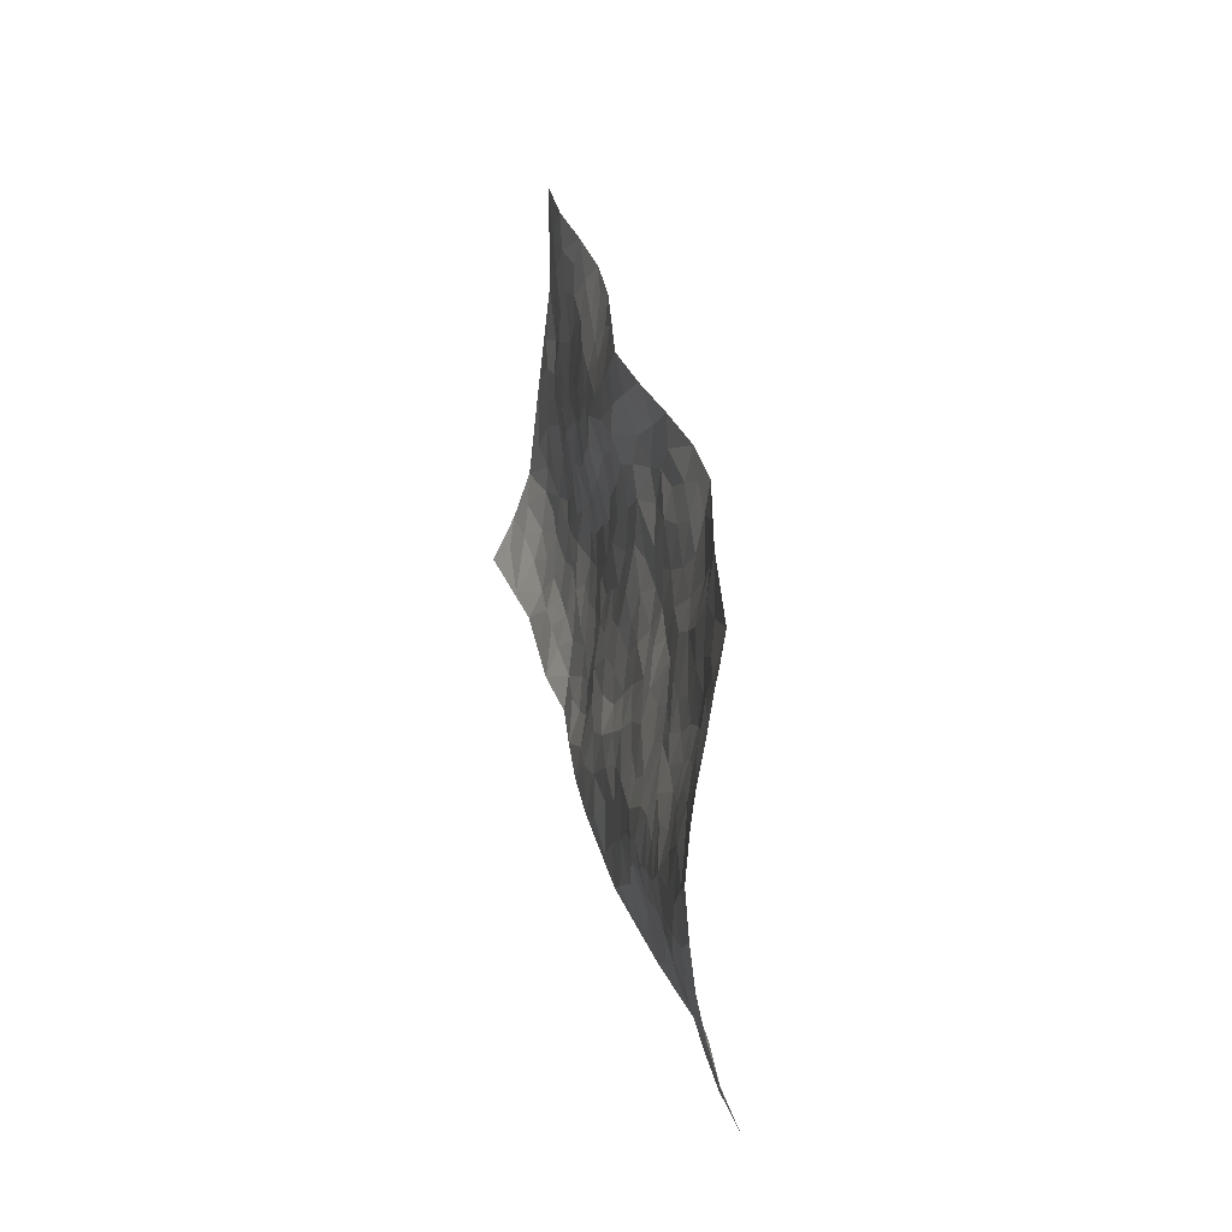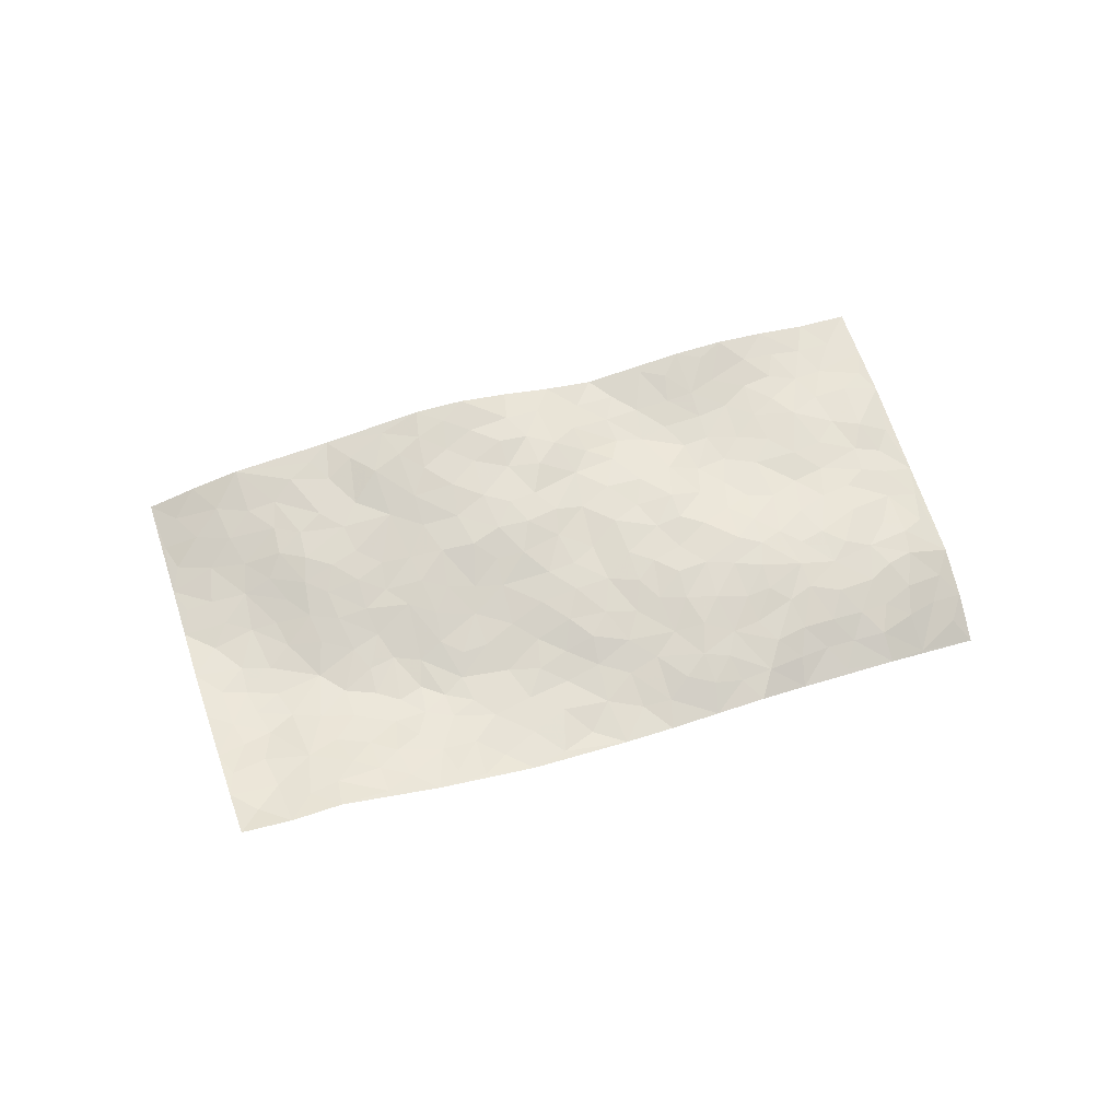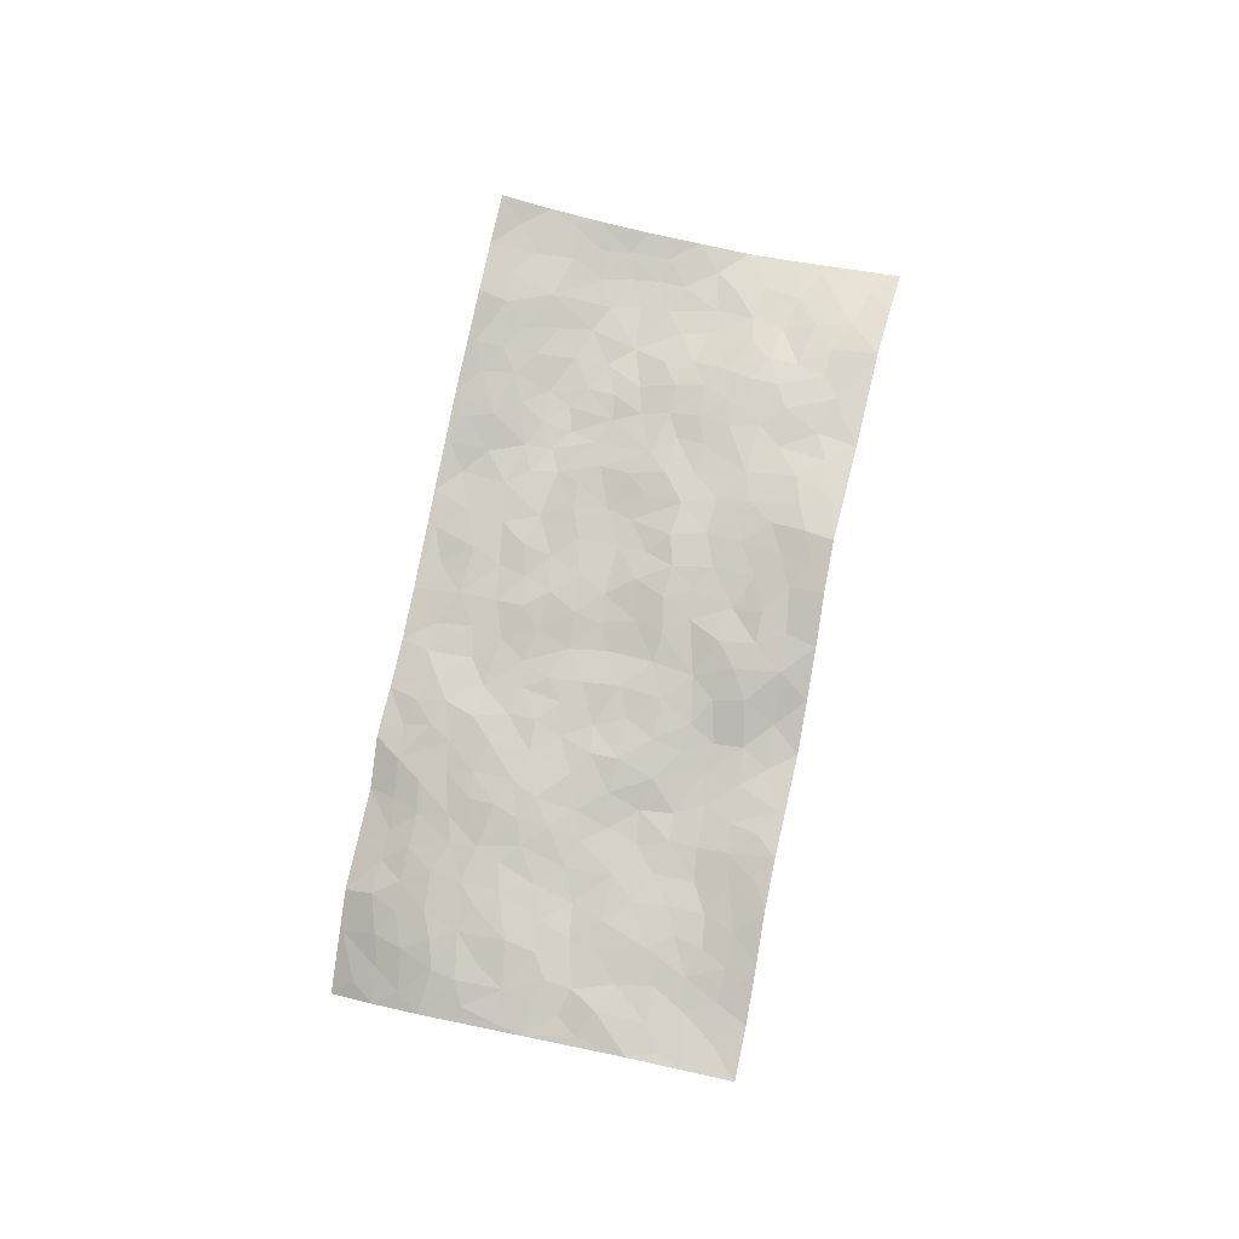
<metadata>
{"format":"obj","ext":"obj","renderer":"f3d","projection":"perspective","resolution":1024,"background":"white","views":[{"elev":63.6,"azim":-100.9,"up":"+Y"},{"elev":56.6,"azim":-47.1,"up":"+Z"},{"elev":76.9,"azim":74.0,"up":"+Z"}]}
</metadata>
<code>
v -0.6217 0.486 0.05635
v -0.1494 1.353 0.06658
v 1.11 -0.414 -0.1452
v 1.569 0.4213 0.09289
v -0.2805 0.7395 -0.01901
v -0.3905 0.9216 -0.00271
v -0.3516 0.7381 -0.01993
v 0.241 0.02239 -0.07673
v -0.5077 0.7025 0.01057
v -0.4178 0.7517 -0.009907
v -0.4049 0.3689 0.0461
v -0.5656 0.5935 0.02775
v -0.252 0.6105 -0.01571
v -0.5146 0.4264 0.04389
v -0.3693 0.6688 -0.0139
v -0.194 0.25 -0.009282
v -0.5182 0.6378 0.01653
v 0.05699 0.3024 -0.03498
v -0.2966 0.6678 -0.01726
v -0.4659 0.5319 0.01763
v -0.5461 0.5121 0.03159
v -0.4314 0.4519 0.03176
v -0.2938 0.4481 0.01376
v -0.3623 0.4277 0.03124
v -0.4354 0.614 0.005748
v -0.439 0.6861 -0.004729
v -0.3563 0.5386 0.01356
v -0.2742 0.5292 -0.003091
v -0.2945 0.8555 -0.008637
v -0.4494 0.8117 -0.0004334
v 0.04734 1.225 0.1448
v -0.1313 0.4658 -0.02162
v 0.5387 0.02777 -0.01584
v -0.2687 1.139 0.01869
v 0.09488 0.5305 0.01646
v -0.1026 1.041 0.06628
v -0.08261 1.116 0.0861
v -0.06964 0.6773 0.01152
v -0.01572 0.8228 0.06575
v 0.2604 1.104 0.1725
v -0.2798 1.073 0.01378
v -0.08658 0.8177 0.04003
v 0.234 0.8451 0.1257
v -0.07995 0.5038 -0.02471
v -0.06173 0.4323 -0.02462
v -0.1217 0.3937 -0.01213
v 0.1312 0.7745 0.08644
v 0.1677 0.6688 0.07423
v 0.5987 0.3424 0.06378
v 0.04711 0.3686 -0.02773
v 0.3264 0.634 0.1057
v 0.192 0.7323 0.09056
v -0.003411 0.2115 -0.04931
v 0.006588 0.9246 0.09531
v -0.0196 0.3745 -0.03008
v -0.2407 0.9709 0.01833
v 0.362 0.3314 0.02791
v 0.4428 0.2795 0.02446
v 0.7061 0.2609 0.05741
v 0.4022 0.5293 0.09053
v 0.3436 0.5684 0.08399
v 0.6052 0.5116 0.09759
v -0.1576 0.6204 -0.01872
v -0.1541 0.8722 0.02267
v -0.2168 1.177 0.03787
v -0.1933 0.3957 0.0006603
v -0.0815 0.2016 -0.03259
v -0.2444 0.8029 -0.009073
v -0.2243 0.4607 -0.0009118
v -0.2931 0.3246 0.01728
v 0.02136 0.135 -0.05553
v -0.2611 0.3866 0.01328
v -0.2183 0.3226 0.0007916
v -0.1253 0.2536 -0.01898
v -0.1104 0.3213 -0.0135
v -0.225 1.039 0.02676
v -0.2026 1.242 0.04501
v -0.1736 0.8109 0.008253
v 0.6907 0.8726 0.1748
v -0.1547 0.9856 0.04137
v -0.1097 0.5591 -0.01886
v -0.0006966 0.6599 0.02167
v 0.502 0.5001 0.08972
v 0.4126 0.451 0.06619
v 0.4305 0.372 0.05053
v 0.1886 0.1886 -0.0424
v 0.03926 0.8615 0.09003
v -0.3036 0.9448 -0.000384
v -0.08933 0.9625 0.06415
v -0.01812 0.4904 -0.02348
v -0.1932 0.5504 -0.01397
v 0.1076 0.8441 0.0987
v 0.3061 0.5134 0.05782
v 0.2067 0.5168 0.03292
v -0.0374 0.8829 0.07269
v 0.2842 0.1264 -0.05017
v 0.1039 0.6515 0.05268
v 0.07018 0.4315 -0.01748
v 0.2552 0.5622 0.05886
v 0.2543 0.431 0.02292
v -0.3291 1.031 -0.0007084
v -0.09623 0.8911 0.04809
v -0.2068 0.9095 0.01337
v -0.0311 0.2854 -0.03471
v 0.02168 0.7233 0.04887
v -0.1735 0.6966 -0.01204
v 0.2732 0.3584 0.006532
v 0.2224 0.3043 -0.01518
v 0.0586 0.7868 0.07667
v 0.6649 0.5897 0.1147
v 0.3352 0.2057 -0.02222
v 0.3007 0.2881 -0.007148
v 0.373 0.2605 0.01035
v 0.02905 0.5374 -0.003019
v 0.1507 0.271 -0.03233
v -0.1133 0.7509 0.01924
v -0.075 0.6132 -0.003032
v -0.01311 0.5917 -7.741e-05
v 0.2044 0.6107 0.06495
v 0.1713 0.4422 0.009028
v 0.1373 0.5858 0.04384
v 0.1651 0.3604 -0.0159
v 0.3444 0.4106 0.04322
v -0.04325 0.7575 0.04246
v 0.2501 0.2345 -0.03141
v 0.09283 0.2007 -0.04748
v 0.007582 0.4324 -0.02732
v -0.3745 0.8419 -0.01076
v -0.3295 0.7982 -0.0184
v 0.5112 0.3342 0.04611
v 0.5314 0.1222 -0.003209
v 0.5456 0.4196 0.06821
v 0.476 0.423 0.06699
v 0.5626 0.273 0.04359
v 1.167 0.07124 0.03663
v 0.6289 0.2822 0.05539
v 0.6153 0.1573 0.0266
v 0.6367 0.4249 0.08623
v 0.799 0.8205 0.1417
v 0.2588 0.6828 0.09898
v 1.014 0.5778 0.1004
v 1.124 0.6455 0.1427
v 0.3999 0.7809 0.1507
v 0.5776 0.7798 0.1649
v 0.1151 0.4712 0.005022
v 0.09086 0.7206 0.06312
v 0.1984 0.1015 -0.06576
v 0.1089 0.1128 -0.06035
v 0.3505 -0.03448 -0.07998
v 0.6403 0.7442 0.1563
v 0.5397 0.6199 0.1238
v 0.7002 -0.01572 -0.002382
v 0.6703 0.1002 0.0274
v 1.002 0.1903 0.04473
v 0.952 0.2391 0.05085
v 0.7024 -0.08348 -0.02053
v 0.8039 -0.03731 0.005793
v 0.7681 0.1267 0.04738
v 0.5478 0.551 0.1092
v 0.4683 0.5763 0.1136
v 0.4374 0.7055 0.1365
v 0.4742 0.6459 0.1276
v 0.5431 0.7193 0.1427
v 0.4023 0.6176 0.1141
v 0.6076 0.6663 0.1415
v 0.9085 0.7669 0.1162
v 0.6416 0.8171 0.1695
v 0.3801 0.8623 0.1687
v 0.4582 0.8591 0.174
v 0.3099 0.8298 0.146
v 0.4702 0.9792 0.2134
v 0.35 0.7159 0.1247
v 0.2736 0.7638 0.1169
v 0.4888 0.7888 0.1575
v 0.5807 0.9234 0.2048
v 0.77 0.5554 0.1021
v 0.6947 0.5056 0.1016
v 0.7985 0.3719 0.08418
v 0.7065 0.3403 0.07094
v 0.7768 0.4626 0.09246
v 0.9529 0.4611 0.06722
v 0.8646 0.4374 0.08123
v 0.8247 0.5139 0.09036
v 0.7211 0.7807 0.1568
v 0.6821 0.6823 0.1439
v 0.7575 0.6845 0.133
v 0.8555 0.6544 0.1002
v 0.8828 0.552 0.08022
v 0.714 0.417 0.0831
v -0.1339 1.19 0.07248
v 0.009532 1.044 0.1065
v -0.1652 1.104 0.05146
v -0.0526 1.289 0.1093
v -0.1314 1.272 0.07359
v -0.05033 1.199 0.1047
v -0.00221 1.129 0.1131
v 0.127 1.102 0.1454
v 0.05889 1.094 0.1244
v -0.02843 0.9858 0.09191
v 0.1128 0.9809 0.1252
v 0.04392 0.9829 0.111
v 0.1963 1.031 0.1467
v 0.2872 0.9501 0.1655
v 0.1938 1.099 0.1584
v 0.1981 0.9358 0.1296
v 0.2707 1.026 0.1688
v 0.3717 1.008 0.1916
v 0.131 0.9112 0.1151
v 0.3596 0.9342 0.1804
v 0.427 0.9282 0.1944
v 0.7331 0.6166 0.1183
v 0.8276 0.5918 0.09102
v 0.8272 0.7349 0.1174
v 0.9557 0.535 0.08038
v 0.937 0.6206 0.09581
v 1.022 0.6856 0.1268
v 0.9197 0.6932 0.1051
v 1.059 0.6264 0.1243
v 0.7991 0.2577 0.06857
v 0.7665 0.3144 0.07588
v 0.9414 0.3093 0.05319
v 0.9228 0.3868 0.0608
v 0.8653 0.3301 0.06861
v 0.6361 0.0114 -0.004384
v 0.8154 0.0712 0.04283
v 0.8826 0.2473 0.05888
v 0.7206 0.1821 0.04888
v 0.5411 0.8533 0.1808
v 0.5071 0.9169 0.1977
v 0.5813 -0.02159 -0.02112
v 0.7893 -0.248 -0.08614
v 0.567 0.206 0.02685
v 0.6518 0.2154 0.04694
v 0.8673 -0.04932 0.01046
v 1.347 0.5342 0.1228
v 1.222 -0.2249 -0.03118
v 1.044 0.4878 0.08345
v 1.097 0.09698 0.03664
v 1.011 0.4329 0.0696
v 1.336 -0.01055 0.01805
v 0.9646 -0.05015 0.01914
v 0.9024 0.1757 0.05669
v 1.07 -0.0862 0.01609
v 0.9245 0.1057 0.04587
v 0.6762 -0.1994 -0.08949
v 0.4328 0.191 -0.00335
v 0.7219 -0.1501 -0.05247
v 0.5023 0.2265 0.01678
v 0.7268 0.04506 0.02166
v 1.135 -0.1686 -0.005582
v 1.017 0.11 0.03861
v 0.7893 -0.1789 -0.05532
v 0.8289 0.1659 0.06085
v 0.9454 0.04624 0.03522
v 0.5961 0.07835 0.008152
v 0.7839 0.01952 0.02388
v 0.5074 -0.0405 -0.04105
v 0.5653 -0.1522 -0.06669
v 0.4585 -0.09267 -0.07475
v 0.4678 0.02061 -0.03377
v 0.3775 0.1334 -0.03379
v 0.4539 0.1127 -0.02203
v 0.8475 -0.1463 -0.0228
v 1.12 0.01221 0.03509
v 1.002 -0.1493 -0.00394
v 0.8529 -0.2154 -0.05663
v 1.007 0.0285 0.0359
v 1.029 -0.03422 0.02767
v 1.174 -0.1215 0.006524
v 1.159 0.1552 0.04208
v 0.9174 -0.1852 -0.02704
v 0.9832 -0.2143 -0.03187
v 1.151 -0.06419 0.01505
v 1.235 -0.1247 -0.003026
v 1.225 -0.02228 0.01787
v 0.8956 0.006872 0.02742
v 1.015 -0.2741 -0.05804
v 0.5617 -0.08418 -0.048
v 0.6335 -0.1175 -0.04329
v 0.3391 0.05472 -0.06216
v 0.3993 0.01505 -0.05762
v 1.45 0.2036 0.06876
v 0.9228 -0.2576 -0.05494
v 0.9162 -0.1106 0.0005388
v 1.286 -0.06768 0.006895
v 1.276 0.02928 0.02869
v 1.069 -0.1527 0.0006882
v 0.7776 -0.1073 -0.02196
v 0.8911 -0.3168 -0.09424
v 0.8623 0.113 0.05295
v 1.103 -0.354 -0.1032
v 1.166 -0.3227 -0.08173
v 1.066 -0.2242 -0.02843
v 1.093 -0.2902 -0.06775
v 0.9799 -0.3491 -0.1101
v 1.157 -0.2569 -0.04746
v 1.083 0.1822 0.03799
v 1.141 0.2366 0.05603
v 1.047 0.2901 0.05427
v 1.288 0.2251 0.06091
v 1.151 0.3861 0.07808
v 1.374 0.1064 0.04511
v 1.213 0.2092 0.0557
v 1.27 0.1278 0.0458
v 1.23 0.3133 0.07699
v 1.232 0.07523 0.03861
v 1.314 0.08201 0.03531
v 1.332 0.1653 0.06065
v 1.123 0.3133 0.06433
v 1.071 0.3766 0.06517
v 0.9976 0.3598 0.05608
v 1.388 0.3536 0.07542
v 1.27 0.4347 0.09471
v 1.316 0.3064 0.07085
v 1.392 0.267 0.07146
v 1.319 0.3798 0.08365
v 1.508 0.3135 0.08072
v 1.222 0.3832 0.08488
v 1.459 0.2692 0.07359
v 1.324 0.4733 0.105
v 1.458 0.4799 0.0993
v 1.235 0.5875 0.1424
v 1.393 0.433 0.09071
v 1.472 0.3942 0.08383
v 1.252 0.5115 0.1168
v 1.143 0.5328 0.1097
v 1.075 0.5461 0.1048
v 1.167 0.5924 0.1339
v 1.119 0.4597 0.0846
v 1.197 0.4613 0.09526
f 29 6 128
f 12 21 20
f 26 10 9
f 55 45 46
f 27 19 15
f 26 9 17
f 101 6 88
f 12 1 21
f 7 15 19
f 125 86 96
f 84 123 85
f 129 29 128
f 25 27 15
f 12 20 17
f 73 75 66
f 22 14 11
f 26 17 25
f 9 12 17
f 25 15 26
f 5 129 7
f 52 146 48
f 55 18 50
f 7 19 5
f 20 27 25
f 124 82 105
f 41 76 34
f 20 14 22
f 14 20 21
f 14 21 1
f 24 22 11
f 24 27 22
f 72 66 69
f 69 32 91
f 70 24 11
f 24 23 27
f 17 20 25
f 27 20 22
f 10 15 7
f 10 26 15
f 23 28 27
f 27 13 19
f 28 23 69
f 13 27 28
f 119 121 94
f 10 7 129
f 6 30 128
f 9 10 30
f 36 192 80
f 80 102 89
f 118 81 44
f 64 103 78
f 115 126 86
f 45 32 46
f 91 63 13
f 129 68 29
f 95 87 54
f 95 54 199
f 202 40 204
f 82 97 105
f 29 88 6
f 18 55 104
f 148 126 71
f 38 82 124
f 50 18 122
f 117 82 38
f 5 19 106
f 82 117 118
f 80 64 102
f 127 45 55
f 194 77 190
f 98 35 114
f 39 124 105
f 127 50 98
f 106 19 13
f 66 75 46
f 39 95 42
f 63 117 38
f 95 89 102
f 101 56 76
f 51 140 99
f 18 53 126
f 62 83 132
f 45 127 90
f 112 113 57
f 103 29 68
f 130 85 58
f 109 39 105
f 35 94 121
f 113 246 58
f 151 165 163
f 120 100 94
f 114 127 98
f 192 190 65
f 95 39 87
f 36 191 37
f 67 104 74
f 56 101 88
f 13 63 106
f 192 34 76
f 268 241 243
f 108 115 125
f 93 84 60
f 133 84 85
f 156 288 157
f 101 76 41
f 80 103 64
f 105 97 146
f 99 61 51
f 92 109 47
f 125 96 111
f 158 227 153
f 75 104 55
f 69 66 32
f 81 91 32
f 106 78 68
f 42 64 78
f 77 34 65
f 24 70 72
f 75 73 16
f 16 71 67
f 2 34 77
f 13 28 91
f 103 56 88
f 56 80 76
f 72 69 23
f 11 16 70
f 16 73 70
f 16 67 74
f 115 18 126
f 24 72 23
f 73 72 70
f 16 74 75
f 72 73 66
f 32 45 44
f 84 83 60
f 66 46 32
f 78 106 116
f 117 63 81
f 67 53 104
f 103 68 78
f 69 91 28
f 36 80 89
f 106 38 116
f 106 68 5
f 81 118 117
f 62 132 138
f 32 44 81
f 53 67 71
f 57 58 85
f 123 100 107
f 93 60 61
f 33 230 224
f 8 96 147
f 132 133 130
f 140 48 119
f 93 100 123
f 122 98 50
f 164 60 160
f 53 71 126
f 125 112 108
f 193 194 195
f 75 55 46
f 63 91 81
f 56 103 80
f 196 198 31
f 18 104 53
f 121 48 97
f 38 106 63
f 118 97 82
f 97 35 121
f 51 172 140
f 130 134 49
f 87 39 109
f 288 252 263
f 97 114 35
f 47 43 92
f 57 113 58
f 248 130 58
f 34 101 41
f 114 90 127
f 116 124 42
f 145 94 35
f 118 114 97
f 167 79 175
f 98 145 35
f 85 123 57
f 43 47 52
f 199 36 89
f 42 78 116
f 159 83 62
f 88 29 103
f 74 104 75
f 118 44 90
f 173 140 172
f 42 95 102
f 190 192 37
f 65 190 77
f 89 95 199
f 125 111 112
f 92 87 109
f 18 115 122
f 177 180 176
f 112 57 107
f 109 105 146
f 93 94 100
f 285 286 275
f 96 86 147
f 137 232 131
f 57 123 107
f 87 92 208
f 49 134 136
f 132 130 49
f 161 164 162
f 50 127 55
f 122 108 107
f 122 107 100
f 48 140 52
f 118 90 114
f 99 119 94
f 123 84 93
f 36 37 192
f 48 121 119
f 120 122 100
f 39 42 124
f 38 124 116
f 248 58 246
f 44 45 90
f 98 122 120
f 146 52 47
f 94 93 99
f 168 209 170
f 212 183 188
f 202 197 200
f 42 102 64
f 107 108 112
f 99 93 61
f 8 280 96
f 112 111 113
f 125 115 86
f 115 108 122
f 128 30 10
f 5 68 129
f 10 129 128
f 132 49 138
f 83 84 133
f 130 133 85
f 83 133 132
f 248 134 130
f 156 152 224
f 151 110 165
f 212 186 211
f 153 224 249
f 254 251 244
f 246 261 262
f 225 158 249
f 49 136 179
f 185 184 150
f 214 188 181
f 181 188 182
f 161 163 174
f 143 170 172
f 110 211 185
f 184 79 167
f 174 228 169
f 62 110 159
f 163 150 144
f 210 169 229
f 170 143 168
f 176 211 110
f 98 120 145
f 94 145 120
f 48 146 97
f 109 146 47
f 148 86 126
f 147 86 148
f 71 8 148
f 8 147 148
f 244 276 254
f 232 136 134
f 174 143 161
f 60 83 160
f 163 162 151
f 159 160 83
f 261 281 262
f 259 281 149
f 219 220 59
f 246 113 111
f 33 255 131
f 157 256 152
f 137 255 153
f 230 278 279
f 262 260 33
f 154 155 242
f 131 255 137
f 248 131 232
f 281 280 149
f 259 258 278
f 220 179 59
f 159 151 160
f 162 160 151
f 164 61 60
f 228 174 144
f 144 174 163
f 159 110 151
f 161 172 164
f 186 184 185
f 161 162 163
f 61 164 51
f 160 162 164
f 187 217 213
f 150 163 165
f 205 202 200
f 79 184 139
f 170 43 173
f 174 169 143
f 161 143 172
f 167 144 150
f 176 180 183
f 172 170 173
f 223 226 221
f 185 150 165
f 99 140 119
f 207 206 203
f 172 51 164
f 43 52 173
f 173 52 140
f 167 175 228
f 228 229 169
f 210 168 169
f 177 110 62
f 189 138 179
f 62 138 177
f 136 232 233
f 181 182 222
f 150 184 167
f 178 180 189
f 49 179 138
f 177 138 189
f 180 178 182
f 178 179 220
f 307 308 304
f 222 223 221
f 215 187 188
f 176 183 212
f 187 213 186
f 214 215 188
f 185 211 186
f 237 181 239
f 182 188 183
f 110 185 165
f 216 215 141
f 211 176 212
f 182 183 180
f 176 110 177
f 213 184 186
f 178 189 179
f 177 189 180
f 195 190 37
f 197 198 200
f 195 194 190
f 34 192 65
f 80 192 76
f 37 196 195
f 194 2 77
f 193 2 194
f 196 37 191
f 31 193 195
f 198 196 191
f 31 195 196
f 199 201 191
f 197 204 31
f 198 191 201
f 31 198 197
f 201 199 54
f 36 199 191
f 54 208 201
f 208 43 205
f 208 54 87
f 198 201 200
f 206 205 203
f 43 170 203
f 210 207 209
f 40 202 206
f 31 204 40
f 197 202 204
f 208 205 200
f 43 203 205
f 205 206 202
f 203 209 207
f 171 40 207
f 40 206 207
f 208 200 201
f 43 208 92
f 170 209 203
f 168 143 169
f 207 210 171
f 168 210 209
f 188 187 212
f 212 187 186
f 166 139 213
f 184 213 139
f 237 214 181
f 215 214 141
f 216 141 218
f 213 217 166
f 142 166 216
f 217 216 166
f 187 215 217
f 216 217 215
f 237 141 214
f 142 216 218
f 223 222 182
f 179 136 59
f 223 220 219
f 267 238 251
f 237 327 141
f 223 182 178
f 158 290 253
f 220 223 178
f 59 233 227
f 233 59 136
f 248 246 131
f 153 249 158
f 251 254 267
f 223 219 226
f 111 261 246
f 297 251 238
f 276 256 157
f 167 228 144
f 229 228 175
f 175 171 229
f 229 171 210
f 260 257 33
f 265 271 272
f 266 289 283
f 269 243 250
f 249 224 152
f 266 283 271
f 227 233 137
f 253 227 158
f 325 313 320
f 135 264 275
f 310 329 239
f 270 298 297
f 249 256 225
f 275 273 269
f 311 222 221
f 155 154 299
f 234 276 157
f 310 311 299
f 222 239 181
f 221 226 155
f 266 263 252
f 242 290 244
f 264 273 275
f 273 264 243
f 242 244 154
f 276 290 225
f 288 234 157
f 240 282 302
f 275 286 306
f 225 290 158
f 234 263 284
f 241 254 276
f 233 232 137
f 137 153 227
f 264 135 238
f 244 251 154
f 260 259 257
f 227 253 219
f 33 224 255
f 154 297 299
f 240 302 307
f 297 154 251
f 264 268 243
f 253 226 219
f 271 284 263
f 277 294 293
f 290 242 253
f 241 234 284
f 59 227 219
f 242 155 226
f 252 245 231
f 157 152 156
f 257 230 33
f 152 256 249
f 278 230 257
f 262 33 131
f 224 153 255
f 259 278 257
f 134 248 232
f 230 279 224
f 96 261 111
f 261 96 280
f 280 281 261
f 246 262 131
f 252 247 245
f 268 267 241
f 283 277 272
f 288 247 252
f 275 274 285
f 295 291 294
f 267 268 264
f 263 234 288
f 309 310 299
f 290 276 244
f 283 272 271
f 267 254 241
f 265 243 241
f 236 240 285
f 297 238 270
f 303 305 298
f 241 276 234
f 221 155 299
f 272 277 293
f 250 243 287
f 286 285 240
f 284 271 265
f 271 263 266
f 295 3 291
f 225 256 276
f 241 284 265
f 289 266 231
f 3 292 291
f 321 235 323
f 293 294 296
f 279 278 258
f 245 279 258
f 279 156 224
f 260 281 259
f 280 8 149
f 262 281 260
f 231 266 252
f 267 264 238
f 306 304 270
f 283 289 295
f 243 269 273
f 236 269 250
f 294 292 296
f 274 236 285
f 269 274 275
f 250 287 293
f 245 289 231
f 236 274 269
f 156 279 247
f 242 226 253
f 247 279 245
f 243 265 287
f 288 156 247
f 265 272 293
f 296 292 236
f 293 287 265
f 295 294 277
f 277 283 295
f 236 250 296
f 289 3 295
f 292 294 291
f 293 296 250
f 300 304 308
f 325 320 235
f 329 330 326
f 270 304 303
f 270 303 298
f 309 305 301
f 135 306 270
f 299 297 298
f 298 309 299
f 238 135 270
f 300 314 305
f 303 300 305
f 304 306 307
f 300 303 304
f 282 319 315
f 322 325 235
f 275 306 135
f 307 306 286
f 240 307 286
f 308 307 302
f 302 282 308
f 308 282 315
f 305 309 298
f 310 309 301
f 310 301 329
f 310 239 311
f 222 311 239
f 299 311 221
f 319 312 315
f 312 323 316
f 301 305 318
f 305 314 316
f 300 308 315
f 316 314 312
f 312 314 315
f 315 314 300
f 323 312 324
f 316 313 318
f 282 4 317
f 330 313 325
f 4 321 324
f 235 320 323
f 282 317 319
f 312 319 317
f 326 325 322
f 316 320 313
f 316 318 305
f 142 218 327
f 327 218 141
f 316 323 320
f 324 312 317
f 4 324 317
f 321 323 324
f 318 313 330
f 328 326 322
f 326 327 329
f 329 327 237
f 326 328 327
f 322 142 328
f 327 328 142
f 329 237 239
f 301 318 330
f 326 330 325
f 330 329 301

</code>
